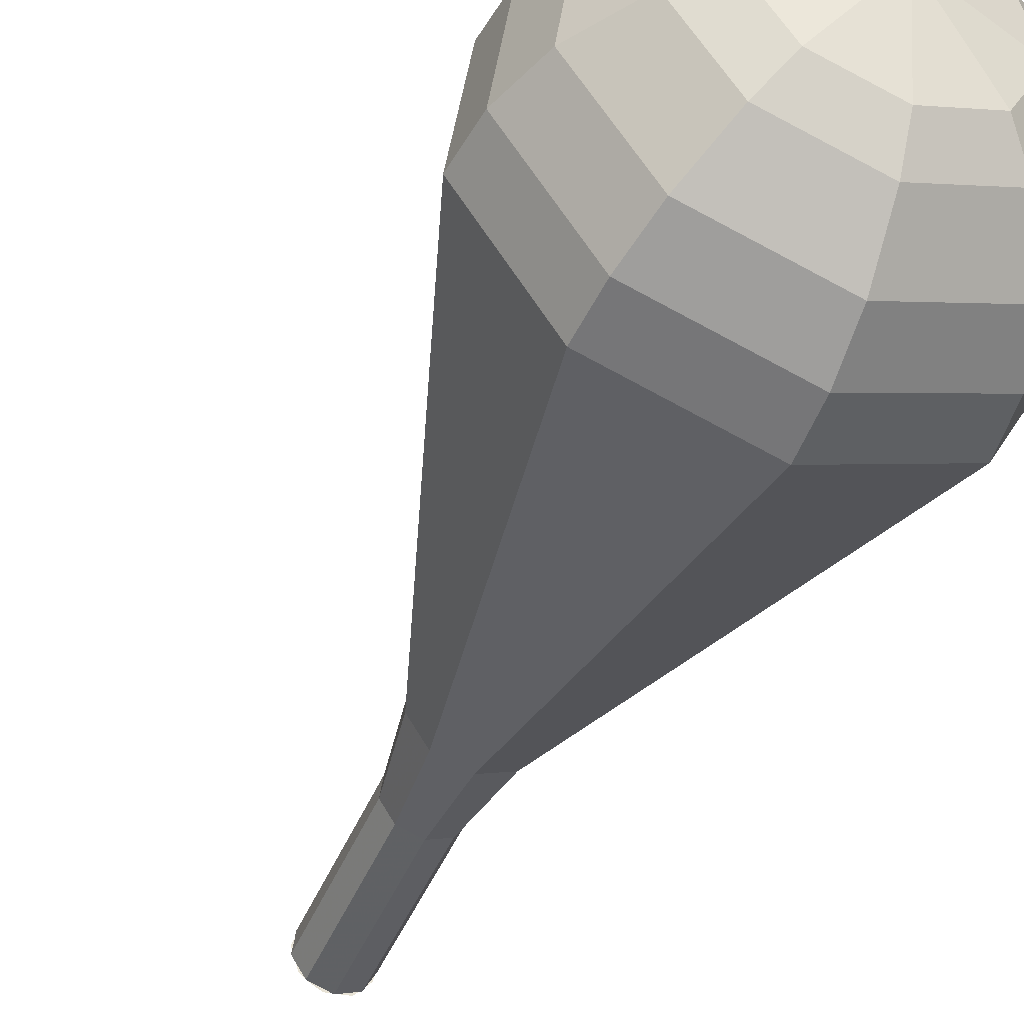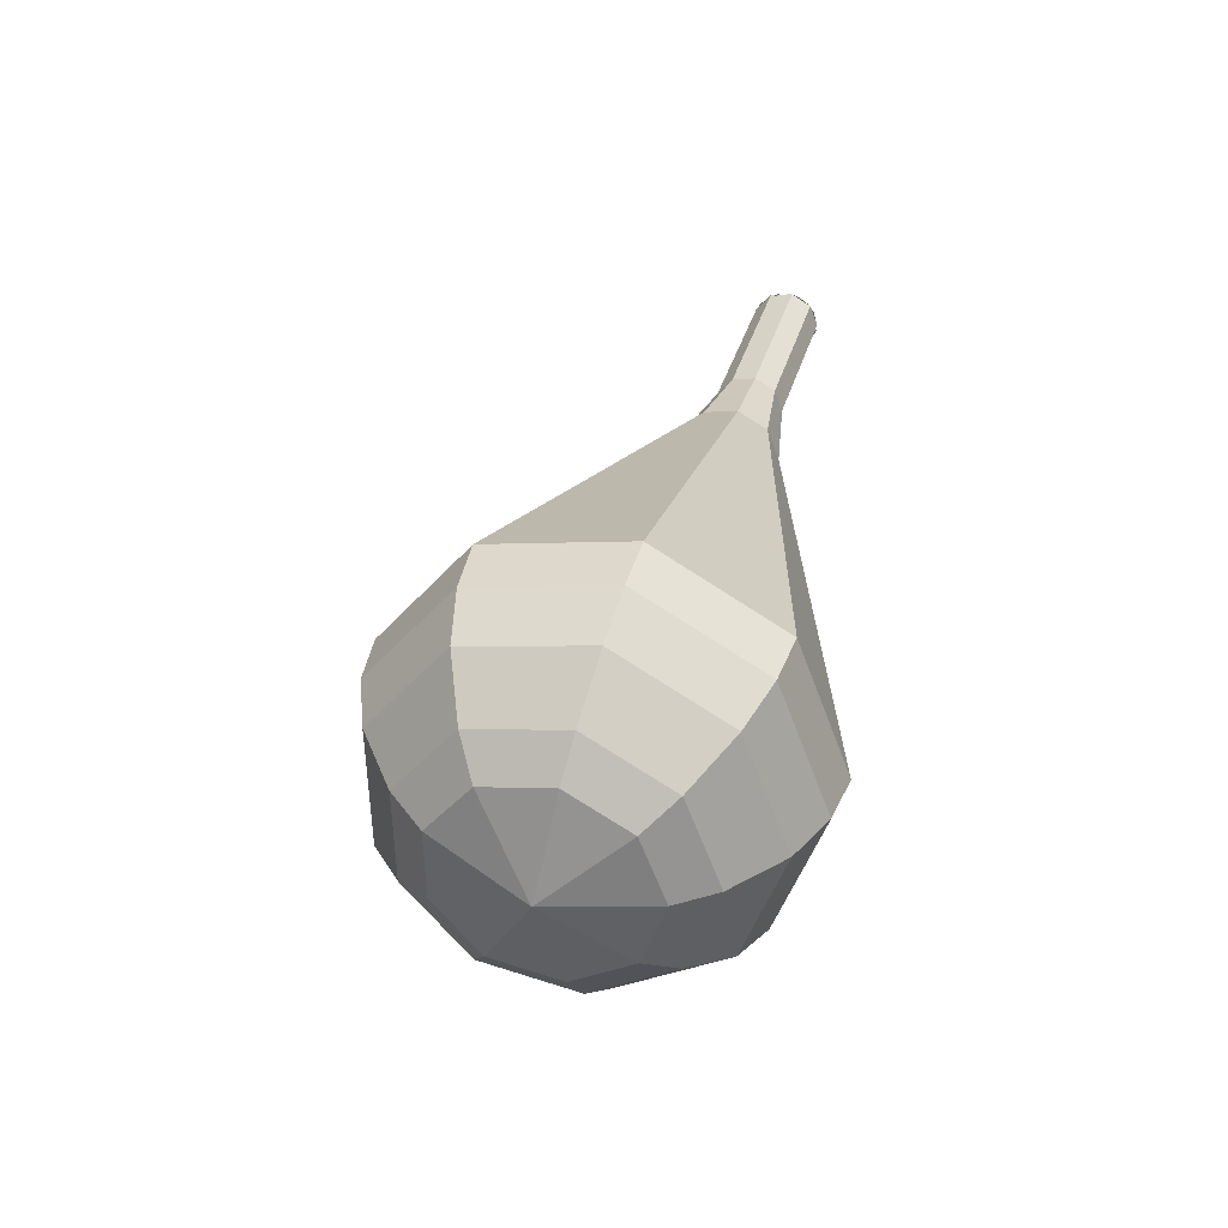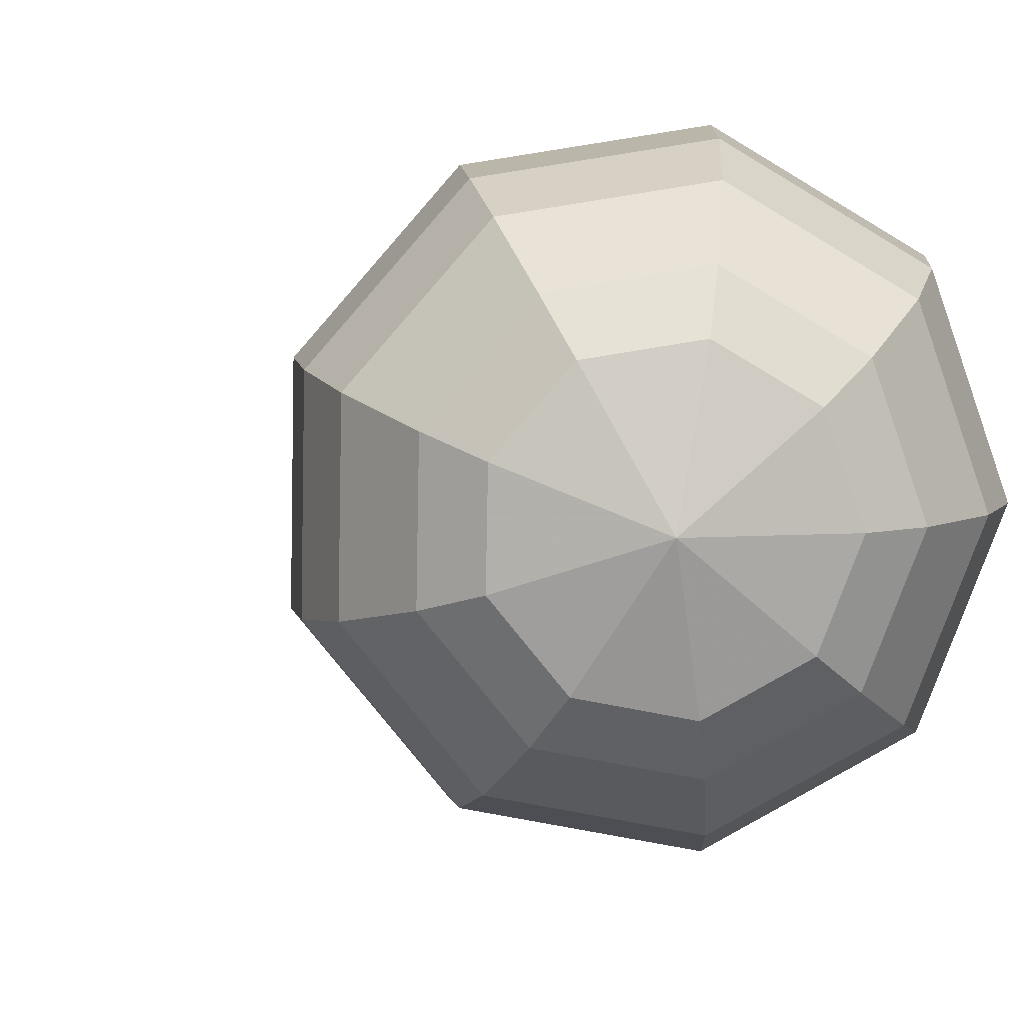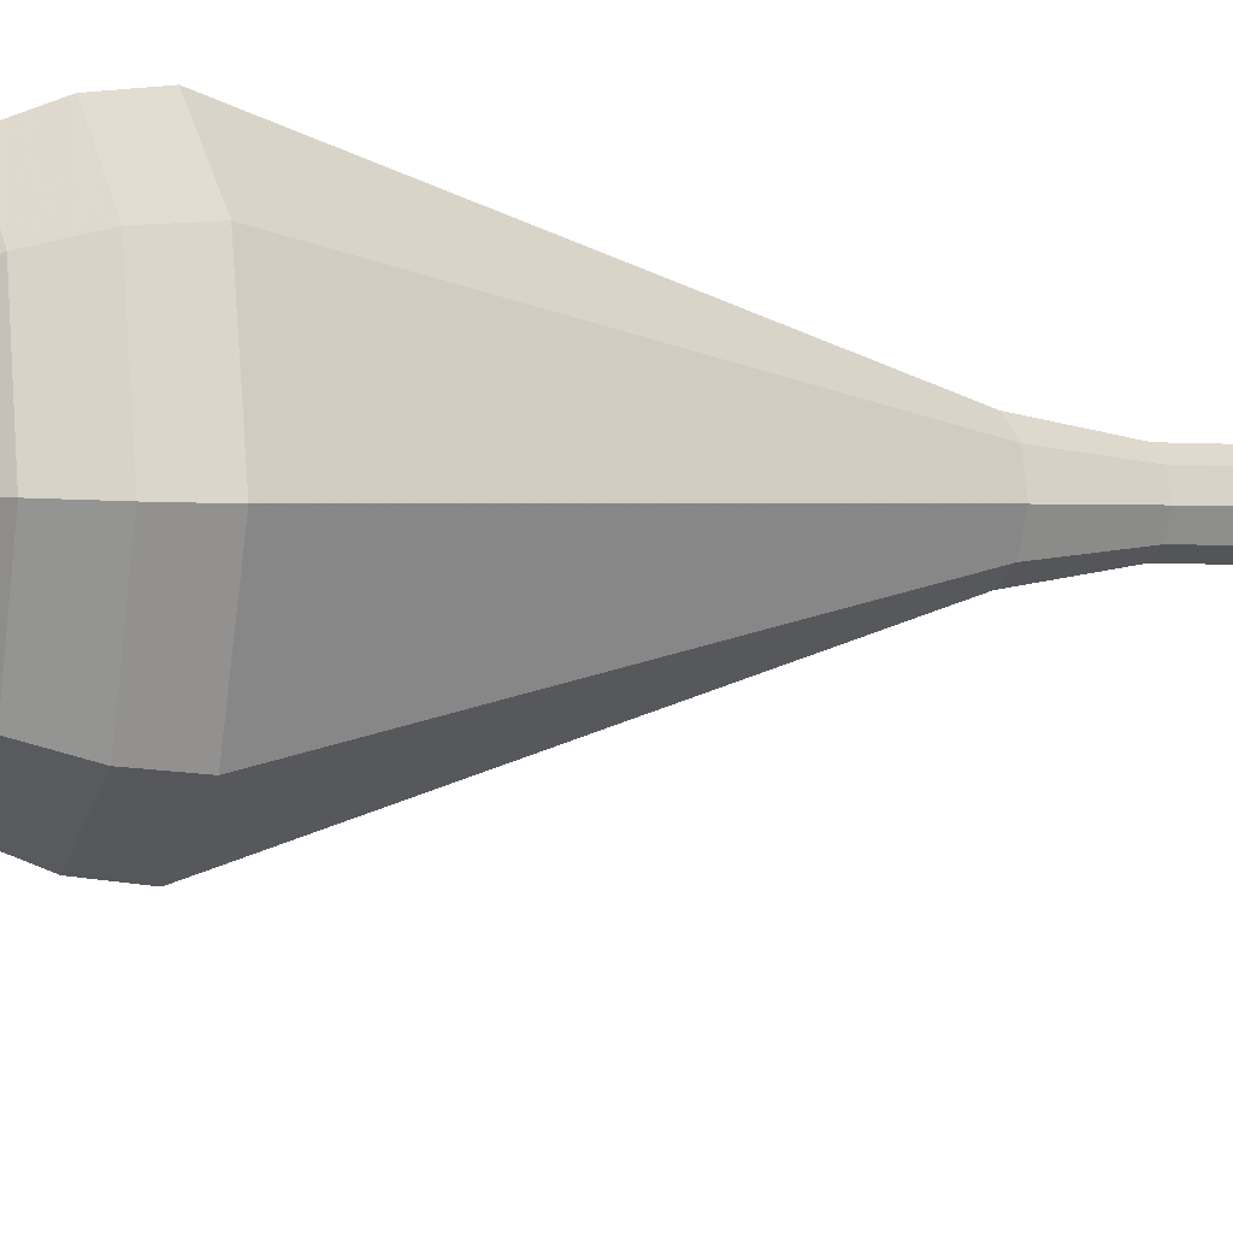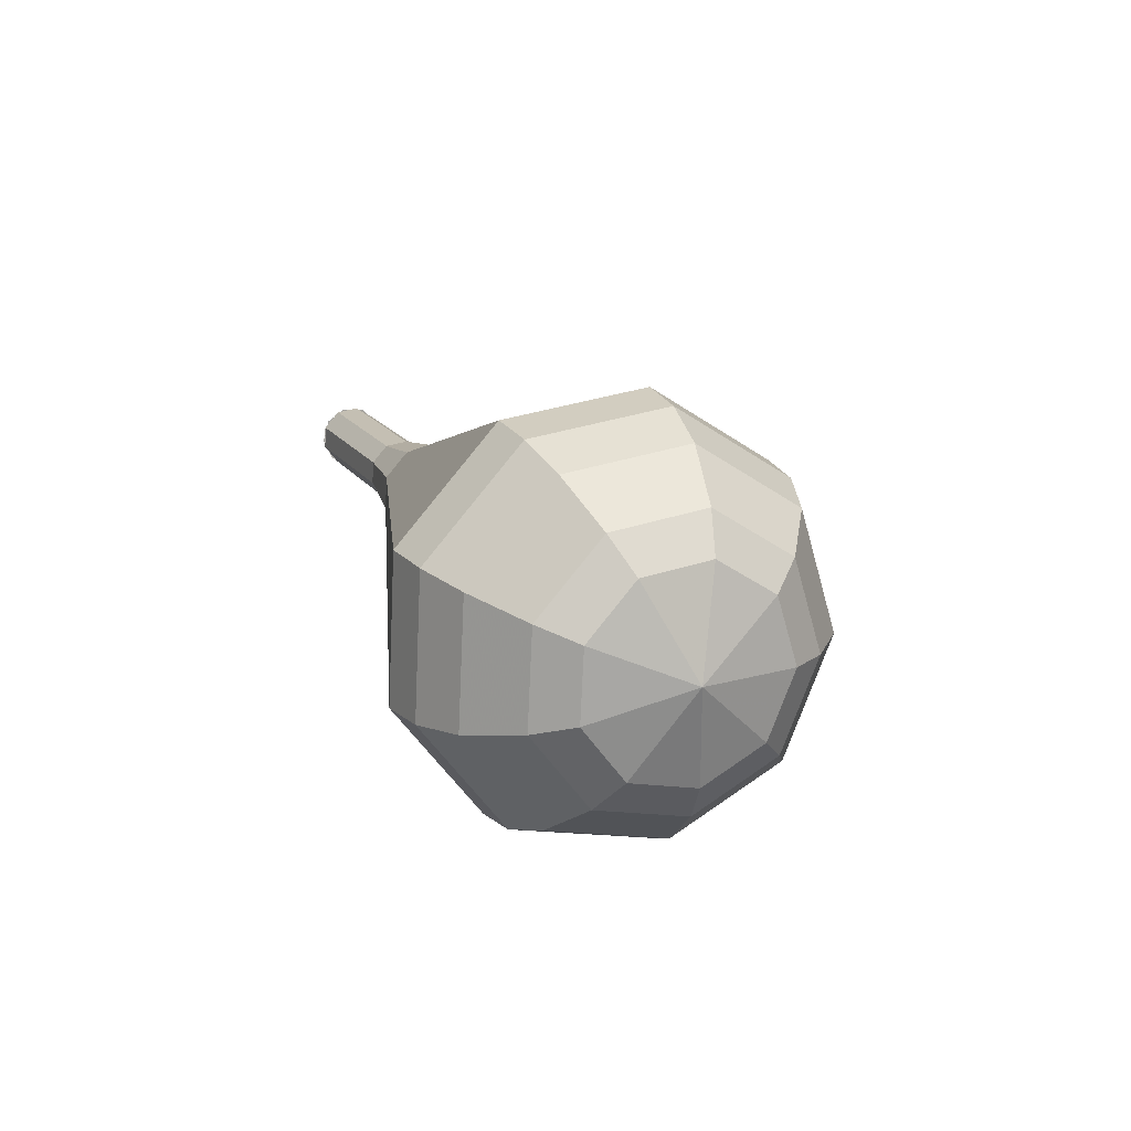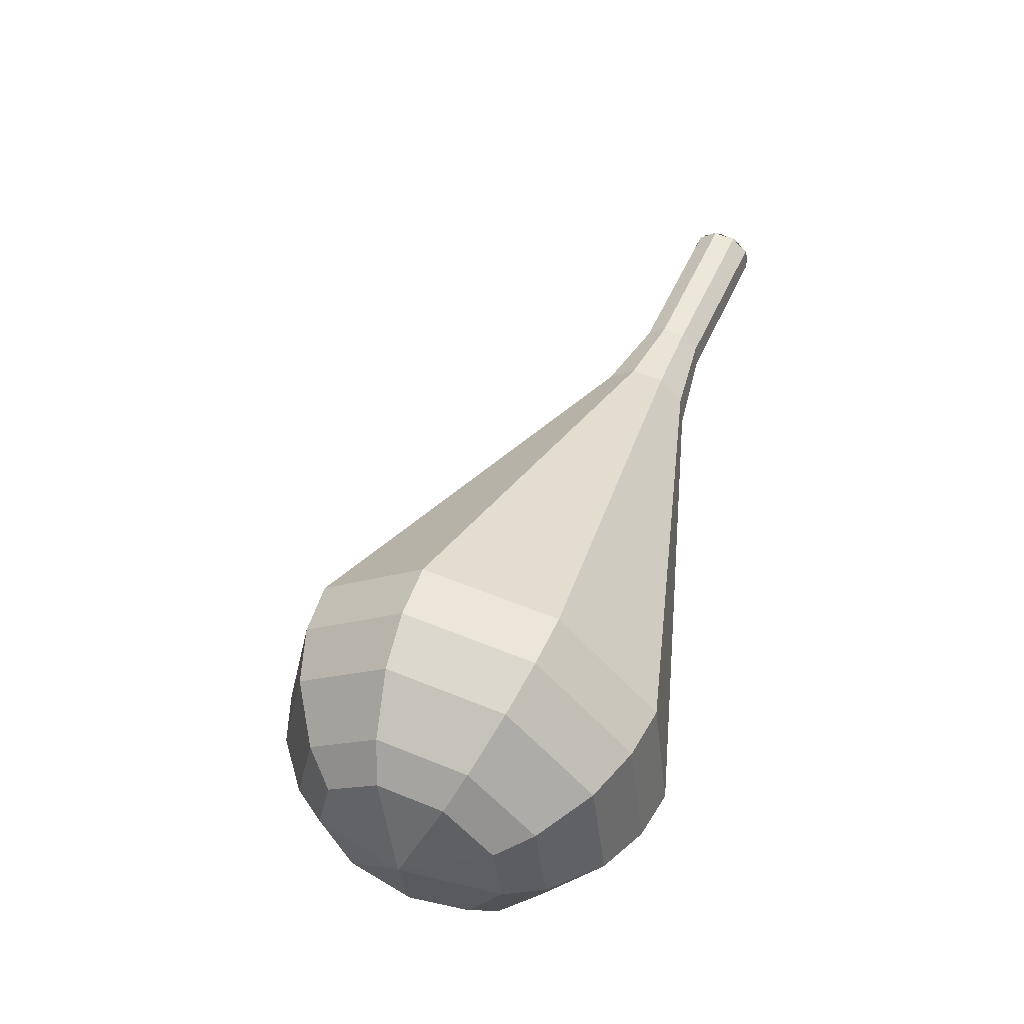
<metadata>
{"format":"obj","ext":"obj","renderer":"f3d","projection":"perspective","resolution":1024,"background":"white","views":[{"elev":-65.8,"azim":142.3,"up":"+Y"},{"elev":-72.2,"azim":176.3,"up":"+Z"},{"elev":-10.6,"azim":162.0,"up":"+Y"},{"elev":-76.7,"azim":-109.4,"up":"+Y"},{"elev":-78.4,"azim":-64.2,"up":"+Z"},{"elev":-39.3,"azim":125.2,"up":"+Z"}]}
</metadata>
<code>
g tube1
v 125.6 125.1 102.1
v 124.9 125.6 101.7
v 124.1 125.5 101.6
v 123.4 125 101.6
v 123.3 124.2 101.9
v 123.7 123.5 102.2
v 124.5 123.3 102.5
v 125.2 123.6 102.6
v 125.7 124.3 102.4
v 125.6 125.1 102.1
v 123.5 123.7 102.1
v 123.3 124.4 101.7
v 123.6 125.2 101.6
v 124.4 125.6 101.6
v 125.2 125.5 101.9
v 125.6 124.9 102.2
v 125.6 124 102.5
v 125 123.4 102.5
v 124.2 123.3 102.4
v 123.5 123.7 102.1
v 124.3 122.6 98.93
v 124.1 123.4 98.62
v 124.4 124.2 98.45
v 125.2 124.6 98.51
v 126 124.4 98.76
v 126.5 123.8 99.1
v 126.4 123 99.35
v 125.8 122.4 99.41
v 125 122.2 99.25
v 124.3 122.6 98.93
v 125.1 121.6 95.8
v 124.9 122.3 95.48
v 125.2 123.1 95.32
v 126 123.5 95.37
v 126.8 123.4 95.63
v 127.3 122.7 95.97
v 127.2 121.9 96.22
v 126.6 121.3 96.28
v 125.8 121.2 96.11
v 125.1 121.6 95.8
v 125.5 120.2 92.66
v 125.2 121.3 92.21
v 125.7 122.4 91.96
v 126.8 123 92.05
v 127.9 122.8 92.42
v 128.6 121.9 92.91
v 128.5 120.7 93.28
v 127.7 119.8 93.37
v 126.5 119.6 93.12
v 125.5 120.2 92.66
v 125.4 118.4 89.53
v 124.9 120.2 88.79
v 125.7 122 88.39
v 127.5 123 88.53
v 129.4 122.7 89.14
v 130.5 121.2 89.93
v 130.4 119.3 90.54
v 129 117.8 90.67
v 127 117.5 90.28
v 125.4 118.4 89.53
v 125.2 114.9 83.27
v 124.3 118.1 81.95
v 125.8 121.3 81.25
v 128.9 123 81.49
v 132.3 122.4 82.57
v 134.3 119.8 83.97
v 134 116.4 85.04
v 131.5 113.8 85.28
v 128.1 113.2 84.58
v 125.2 114.9 83.27
v 125.1 111.4 77
v 123.7 116 75.11
v 125.8 120.6 74.11
v 130.3 123 74.46
v 135.1 122.2 76
v 138 118.4 78
v 137.6 113.6 79.54
v 134.1 109.8 79.89
v 129.2 109 78.89
v 125.1 111.4 77
v 125.7 111 75.27
v 124.4 115.4 73.45
v 126.4 119.9 72.47
v 130.8 122.2 72.81
v 135.5 121.4 74.3
v 138.2 117.8 76.25
v 137.9 113.1 77.74
v 134.5 109.4 78.08
v 129.7 108.6 77.1
v 125.7 111 75.27
v 126.8 110.9 73.55
v 125.6 114.8 71.91
v 127.4 118.8 71.04
v 131.3 120.9 71.35
v 135.5 120.2 72.68
v 138 117 74.42
v 137.6 112.7 75.75
v 134.6 109.5 76.05
v 130.3 108.8 75.18
v 126.8 110.9 73.55
v 128.4 111.2 71.82
v 127.5 114.3 70.58
v 128.9 117.3 69.91
v 131.9 118.9 70.14
v 135.1 118.3 71.16
v 137 115.9 72.49
v 136.7 112.6 73.51
v 134.4 110.2 73.74
v 131.1 109.6 73.07
v 128.4 111.2 71.82
v 129.7 111.7 70.96
v 129.1 114 70.05
v 130.1 116.2 69.56
v 132.2 117.4 69.73
v 134.6 117 70.48
v 136 115.1 71.45
v 135.8 112.8 72.19
v 134.1 111 72.36
v 131.7 110.6 71.88
v 129.7 111.7 70.96
v 132.8 113.7 70.1
v 132.8 113.7 70.1
v 132.8 113.7 70.1
v 132.8 113.7 70.1
v 132.8 113.7 70.1
v 132.8 113.7 70.1
v 132.8 113.7 70.1
v 132.8 113.7 70.1
v 132.8 113.7 70.1
v 132.8 113.7 70.1
f 1 2 12
f 12 11 1
f 2 3 13
f 13 12 2
f 3 4 14
f 14 13 3
f 4 5 15
f 15 14 4
f 5 6 16
f 16 15 5
f 6 7 17
f 17 16 6
f 7 8 18
f 18 17 7
f 8 9 19
f 19 18 8
f 9 10 20
f 20 19 9
f 11 12 22
f 22 21 11
f 12 13 23
f 23 22 12
f 13 14 24
f 24 23 13
f 14 15 25
f 25 24 14
f 15 16 26
f 26 25 15
f 16 17 27
f 27 26 16
f 17 18 28
f 28 27 17
f 18 19 29
f 29 28 18
f 19 20 30
f 30 29 19
f 21 22 32
f 32 31 21
f 22 23 33
f 33 32 22
f 23 24 34
f 34 33 23
f 24 25 35
f 35 34 24
f 25 26 36
f 36 35 25
f 26 27 37
f 37 36 26
f 27 28 38
f 38 37 27
f 28 29 39
f 39 38 28
f 29 30 40
f 40 39 29
f 31 32 42
f 42 41 31
f 32 33 43
f 43 42 32
f 33 34 44
f 44 43 33
f 34 35 45
f 45 44 34
f 35 36 46
f 46 45 35
f 36 37 47
f 47 46 36
f 37 38 48
f 48 47 37
f 38 39 49
f 49 48 38
f 39 40 50
f 50 49 39
f 41 42 52
f 52 51 41
f 42 43 53
f 53 52 42
f 43 44 54
f 54 53 43
f 44 45 55
f 55 54 44
f 45 46 56
f 56 55 45
f 46 47 57
f 57 56 46
f 47 48 58
f 58 57 47
f 48 49 59
f 59 58 48
f 49 50 60
f 60 59 49
f 51 52 62
f 62 61 51
f 52 53 63
f 63 62 52
f 53 54 64
f 64 63 53
f 54 55 65
f 65 64 54
f 55 56 66
f 66 65 55
f 56 57 67
f 67 66 56
f 57 58 68
f 68 67 57
f 58 59 69
f 69 68 58
f 59 60 70
f 70 69 59
f 61 62 72
f 72 71 61
f 62 63 73
f 73 72 62
f 63 64 74
f 74 73 63
f 64 65 75
f 75 74 64
f 65 66 76
f 76 75 65
f 66 67 77
f 77 76 66
f 67 68 78
f 78 77 67
f 68 69 79
f 79 78 68
f 69 70 80
f 80 79 69
f 71 72 82
f 82 81 71
f 72 73 83
f 83 82 72
f 73 74 84
f 84 83 73
f 74 75 85
f 85 84 74
f 75 76 86
f 86 85 75
f 76 77 87
f 87 86 76
f 77 78 88
f 88 87 77
f 78 79 89
f 89 88 78
f 79 80 90
f 90 89 79
f 81 82 92
f 92 91 81
f 82 83 93
f 93 92 82
f 83 84 94
f 94 93 83
f 84 85 95
f 95 94 84
f 85 86 96
f 96 95 85
f 86 87 97
f 97 96 86
f 87 88 98
f 98 97 87
f 88 89 99
f 99 98 88
f 89 90 100
f 100 99 89
f 91 92 102
f 102 101 91
f 92 93 103
f 103 102 92
f 93 94 104
f 104 103 93
f 94 95 105
f 105 104 94
f 95 96 106
f 106 105 95
f 96 97 107
f 107 106 96
f 97 98 108
f 108 107 97
f 98 99 109
f 109 108 98
f 99 100 110
f 110 109 99
f 101 102 112
f 112 111 101
f 102 103 113
f 113 112 102
f 103 104 114
f 114 113 103
f 104 105 115
f 115 114 104
f 105 106 116
f 116 115 105
f 106 107 117
f 117 116 106
f 107 108 118
f 118 117 107
f 108 109 119
f 119 118 108
f 109 110 120
f 120 119 109
f 111 112 122
f 122 121 111
f 112 113 123
f 123 122 112
f 113 114 124
f 124 123 113
f 114 115 125
f 125 124 114
f 115 116 126
f 126 125 115
f 116 117 127
f 127 126 116
f 117 118 128
f 128 127 117
f 118 119 129
f 129 128 118
f 119 120 130
f 130 129 119

</code>
